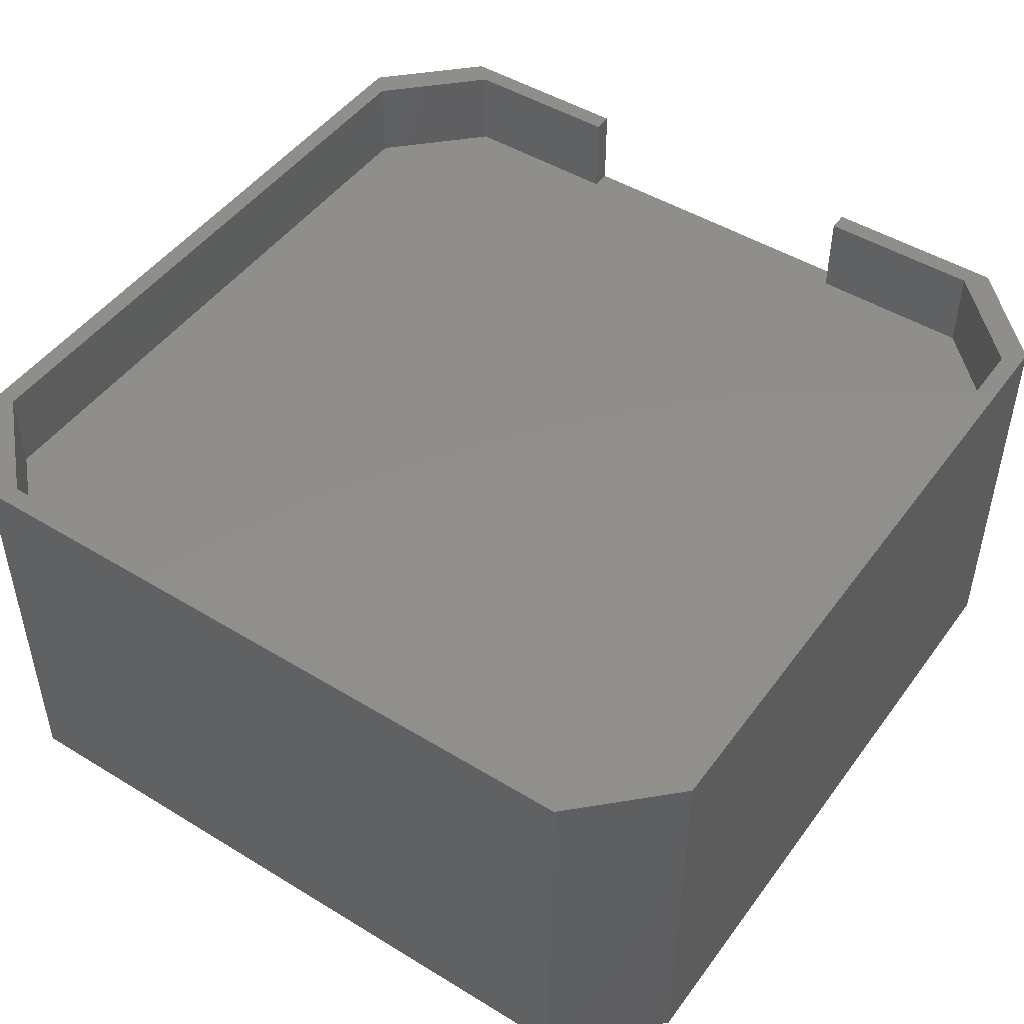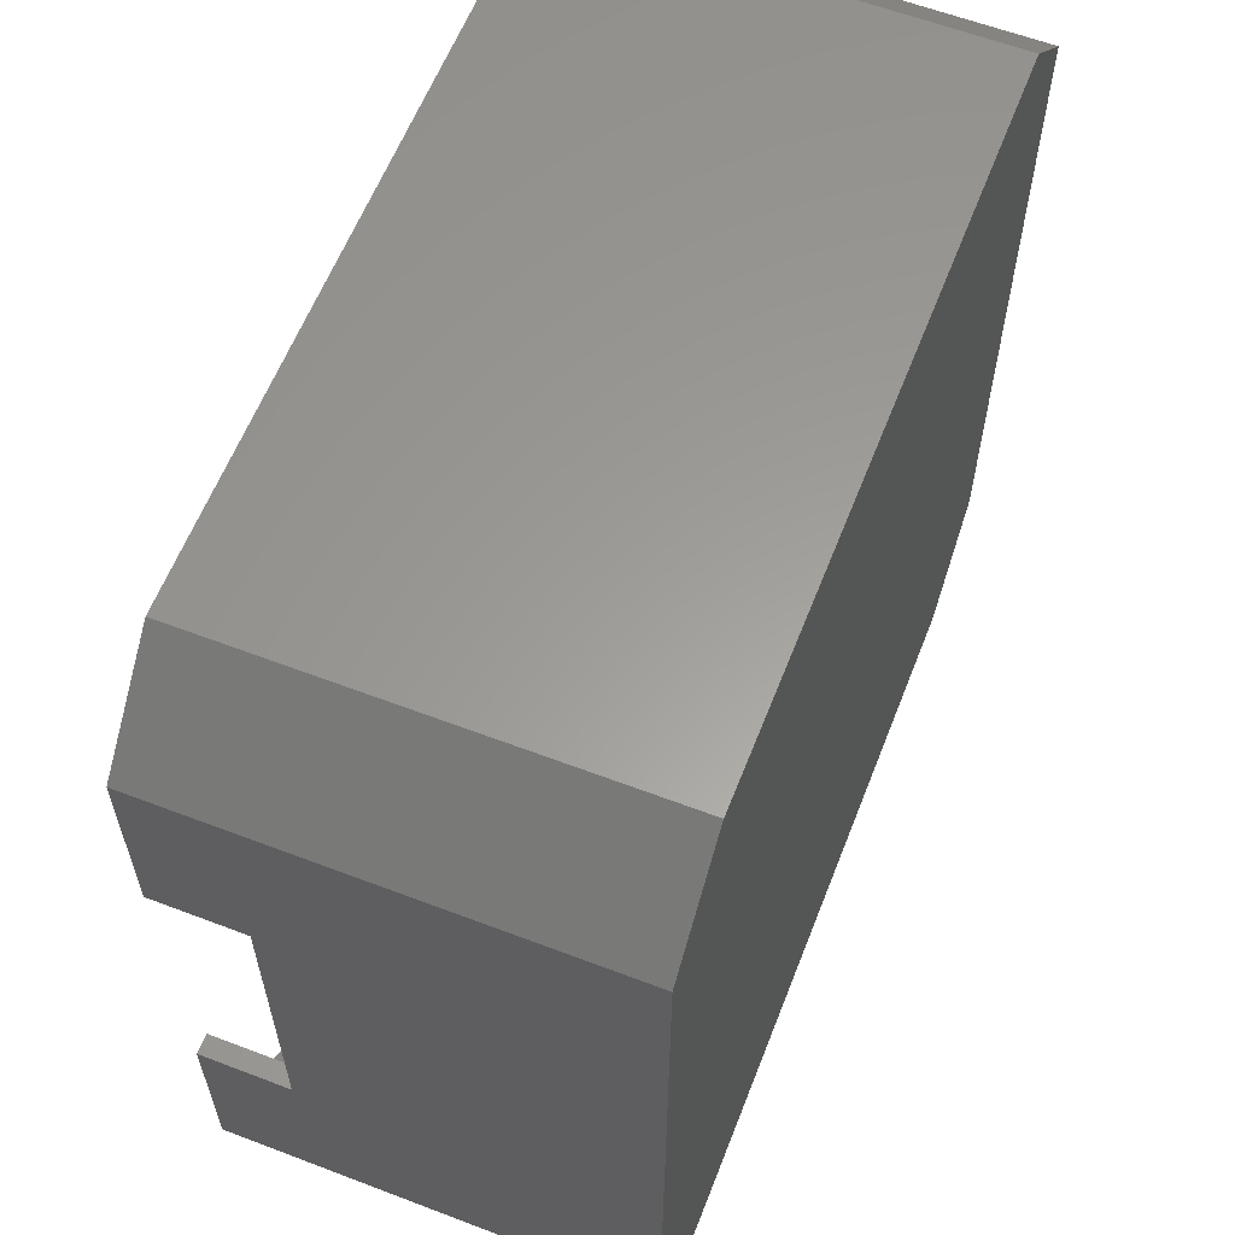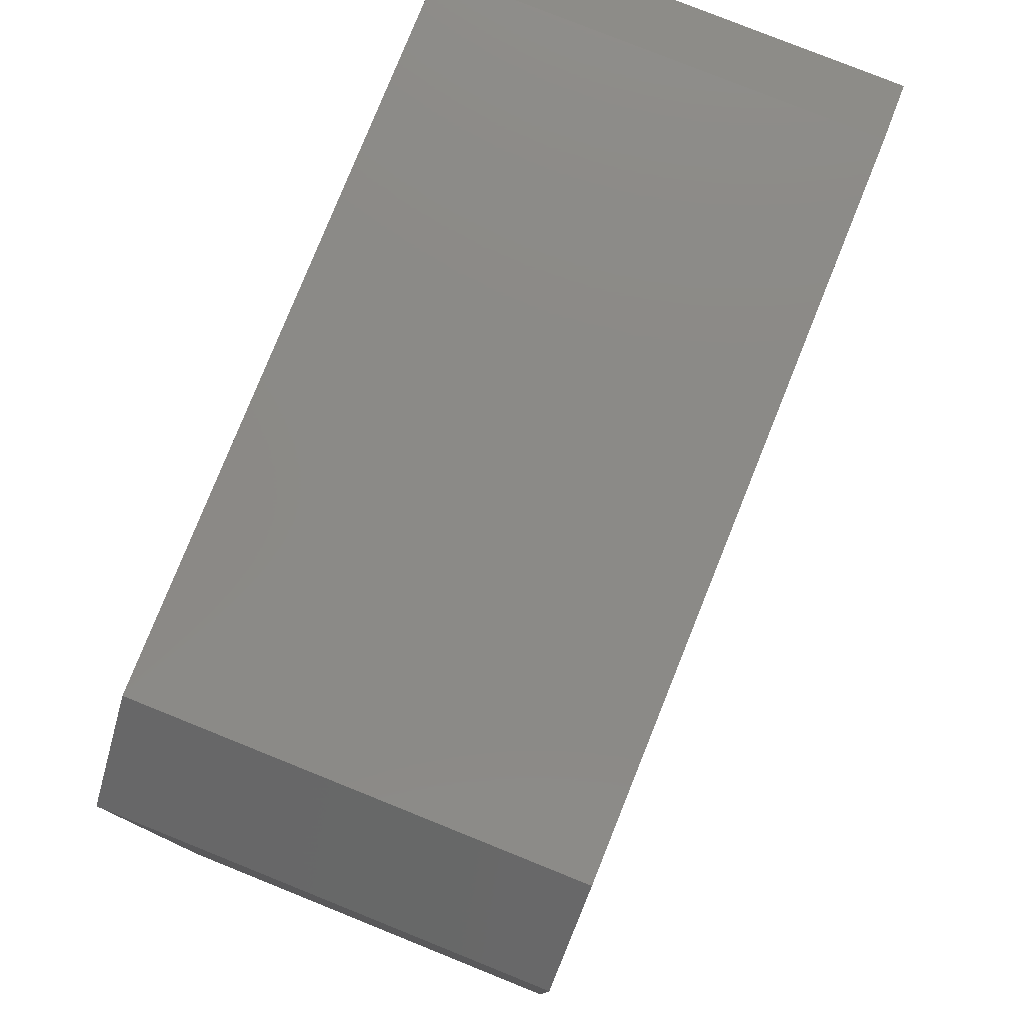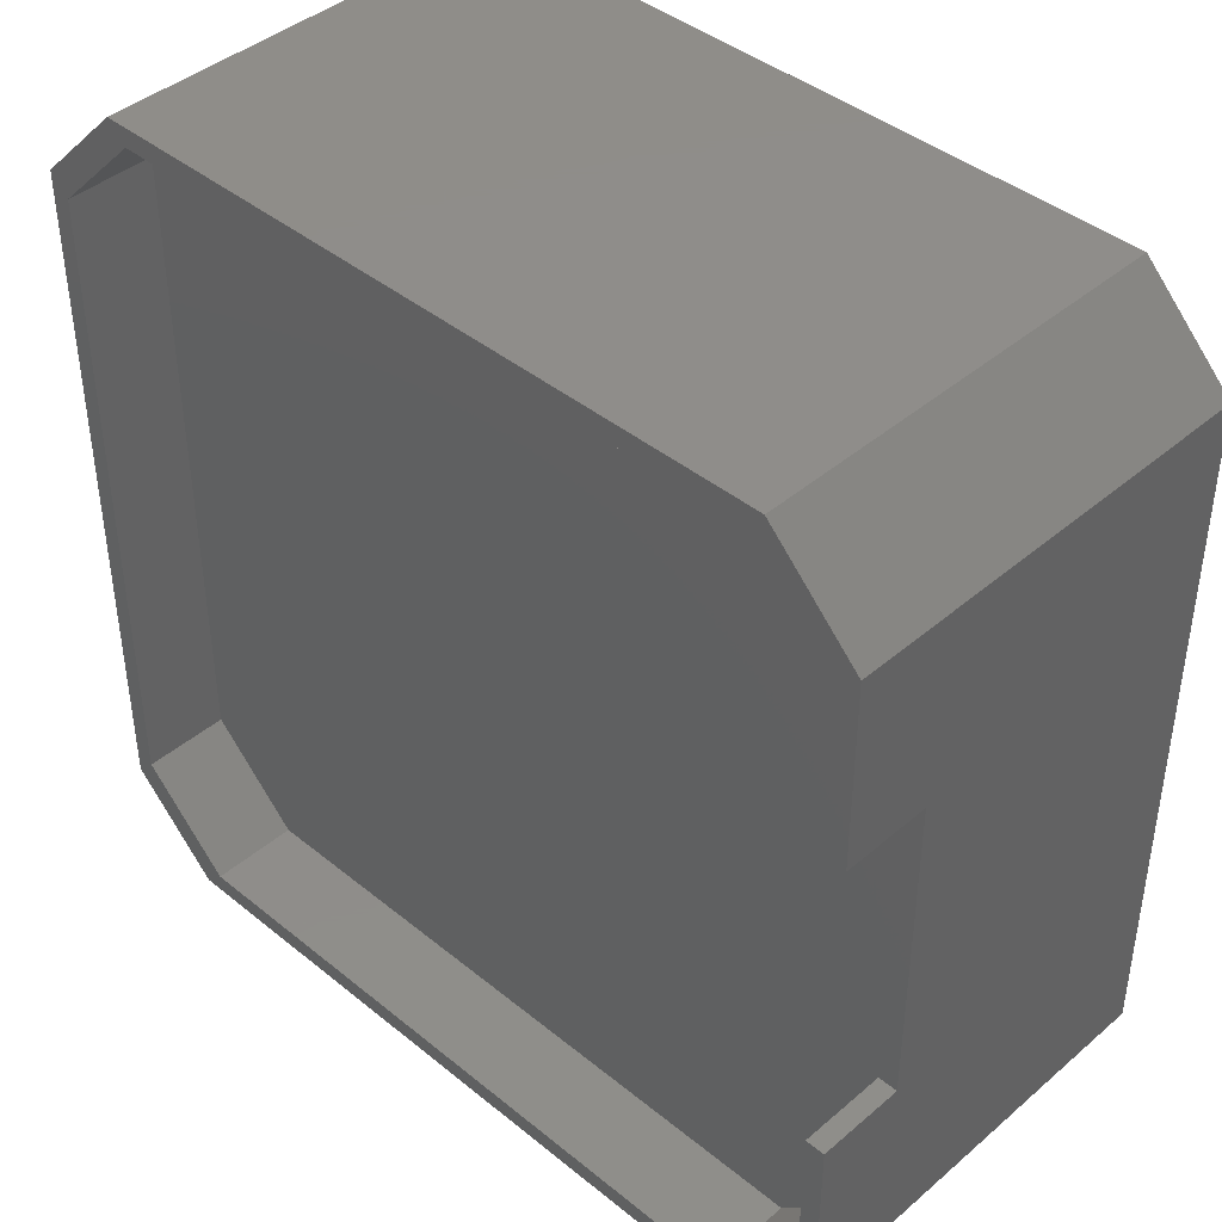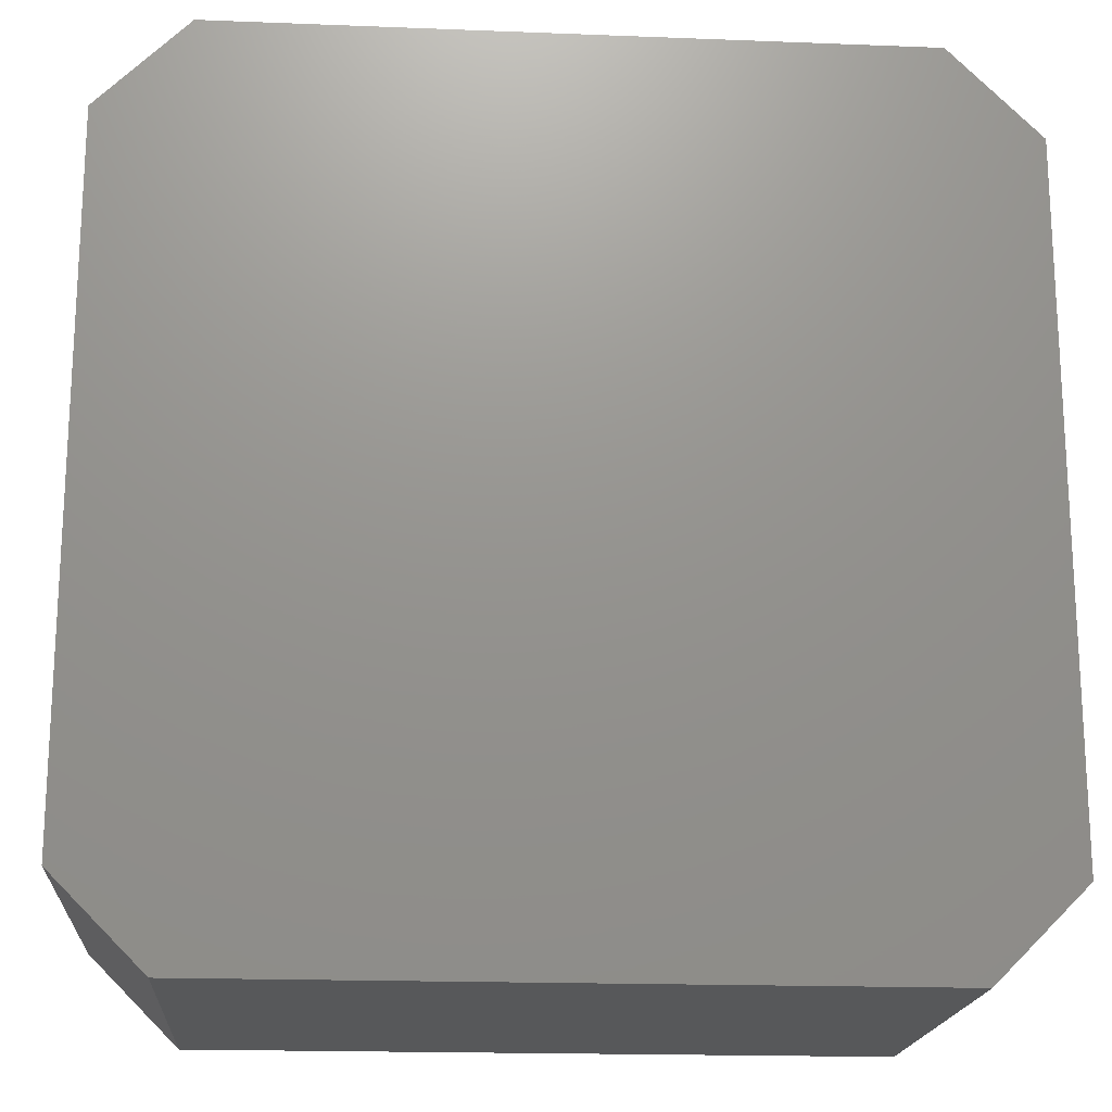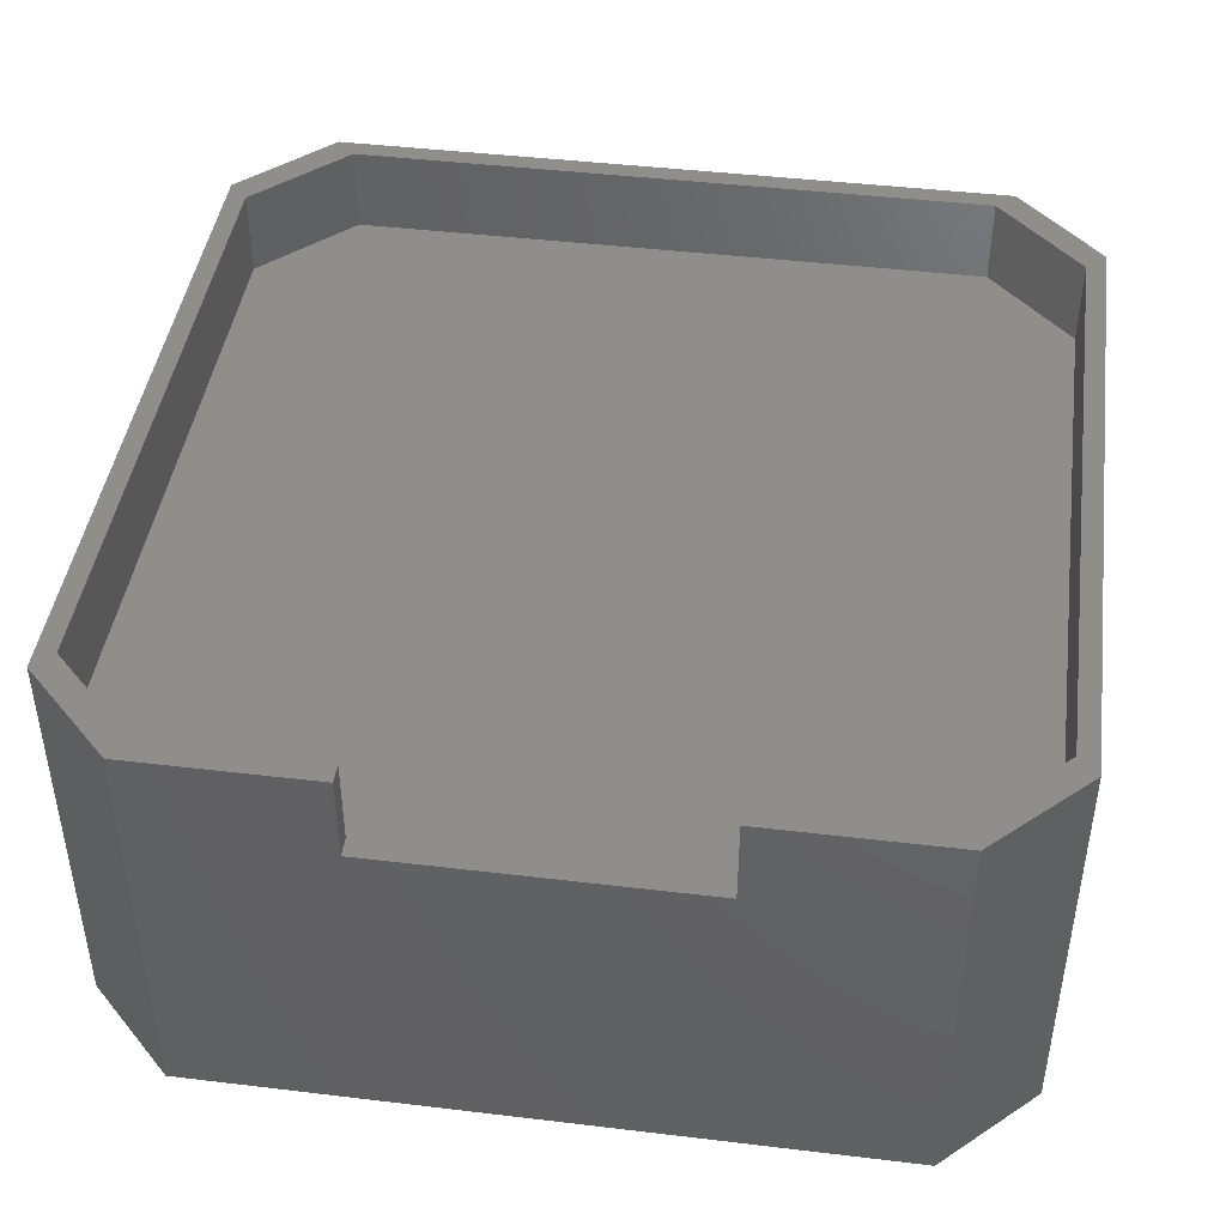
<metadata>
{"format":"stl","ext":"stl","renderer":"f3d","projection":"perspective","resolution":1024,"background":"white","views":[{"elev":47.7,"azim":-55.5,"up":"+Z"},{"elev":60.5,"azim":111.3,"up":"+Y"},{"elev":78.7,"azim":-68.1,"up":"+Y"},{"elev":41.9,"azim":44.3,"up":"+Y"},{"elev":-18.3,"azim":175.7,"up":"+Y"},{"elev":43.9,"azim":98.0,"up":"+Z"}]}
</metadata>
<code>
# stl→obj: 40 verts, 76 faces
v -22.4 -17.75 -10.75
v -22.4 17.75 10.75
v -22.4 17.75 -10.75
v -22.4 -17.75 10.75
v 17.75 -22.4 -10.75
v 22.4 17.75 -10.75
v 22.4 -17.75 -10.75
v 17.75 22.4 -10.75
v -17.75 -22.4 -10.75
v -17.75 22.4 -10.75
v -17.75 22.4 10.75
v 22.4 17.75 10.75
v 21.4 16.75 10.75
v 22.4 8.25 10.75
v 17.75 22.4 10.75
v 16.75 21.4 10.75
v -16.75 21.4 10.75
v -21.4 16.75 10.75
v -21.4 -16.75 10.75
v 21.4 8.25 10.75
v 21.4 -16.75 10.75
v 22.4 -8.25 10.75
v 21.4 -8.25 10.75
v 22.4 -17.75 10.75
v 17.75 -22.4 10.75
v 16.75 -21.4 10.75
v -16.75 -21.4 10.75
v -17.75 -22.4 10.75
v 22.4 -8.25 6.25
v 22.4 8.25 6.25
v -21.4 16.75 6.25
v -21.4 -16.75 6.25
v 16.75 21.4 6.25
v 21.4 8.25 6.25
v 21.4 16.75 6.25
v -16.75 21.4 6.25
v 21.4 -8.25 6.25
v 16.75 -21.4 6.25
v 21.4 -16.75 6.25
v -16.75 -21.4 6.25
f 1 2 3
f 2 1 4
f 5 6 7
f 5 8 6
f 9 8 5
f 9 10 8
f 1 10 9
f 10 1 3
f 3 11 10
f 11 3 2
f 12 13 14
f 15 13 12
f 15 16 13
f 15 17 16
f 11 17 15
f 11 18 17
f 18 2 19
f 2 18 11
f 14 13 20
f 21 22 23
f 22 21 24
f 21 25 24
f 26 25 21
f 27 25 26
f 27 28 25
f 19 28 27
f 19 4 28
f 4 19 2
f 9 4 1
f 4 9 28
f 25 7 24
f 7 25 5
f 22 24 29
f 30 12 14
f 12 30 6
f 29 6 30
f 7 29 24
f 29 7 6
f 9 25 28
f 25 9 5
f 8 11 15
f 11 8 10
f 12 8 15
f 8 12 6
f 19 31 18
f 31 19 32
f 33 34 35
f 36 34 33
f 31 34 36
f 37 38 39
f 34 31 37
f 37 40 38
f 32 37 31
f 37 32 40
f 34 29 30
f 29 34 37
f 18 36 17
f 36 18 31
f 27 32 19
f 32 27 40
f 38 21 39
f 21 38 26
f 39 23 37
f 23 39 21
f 34 13 35
f 13 34 20
f 38 27 26
f 27 38 40
f 36 16 17
f 16 36 33
f 35 16 33
f 16 35 13
f 34 14 20
f 14 34 30
f 29 23 22
f 23 29 37

</code>
